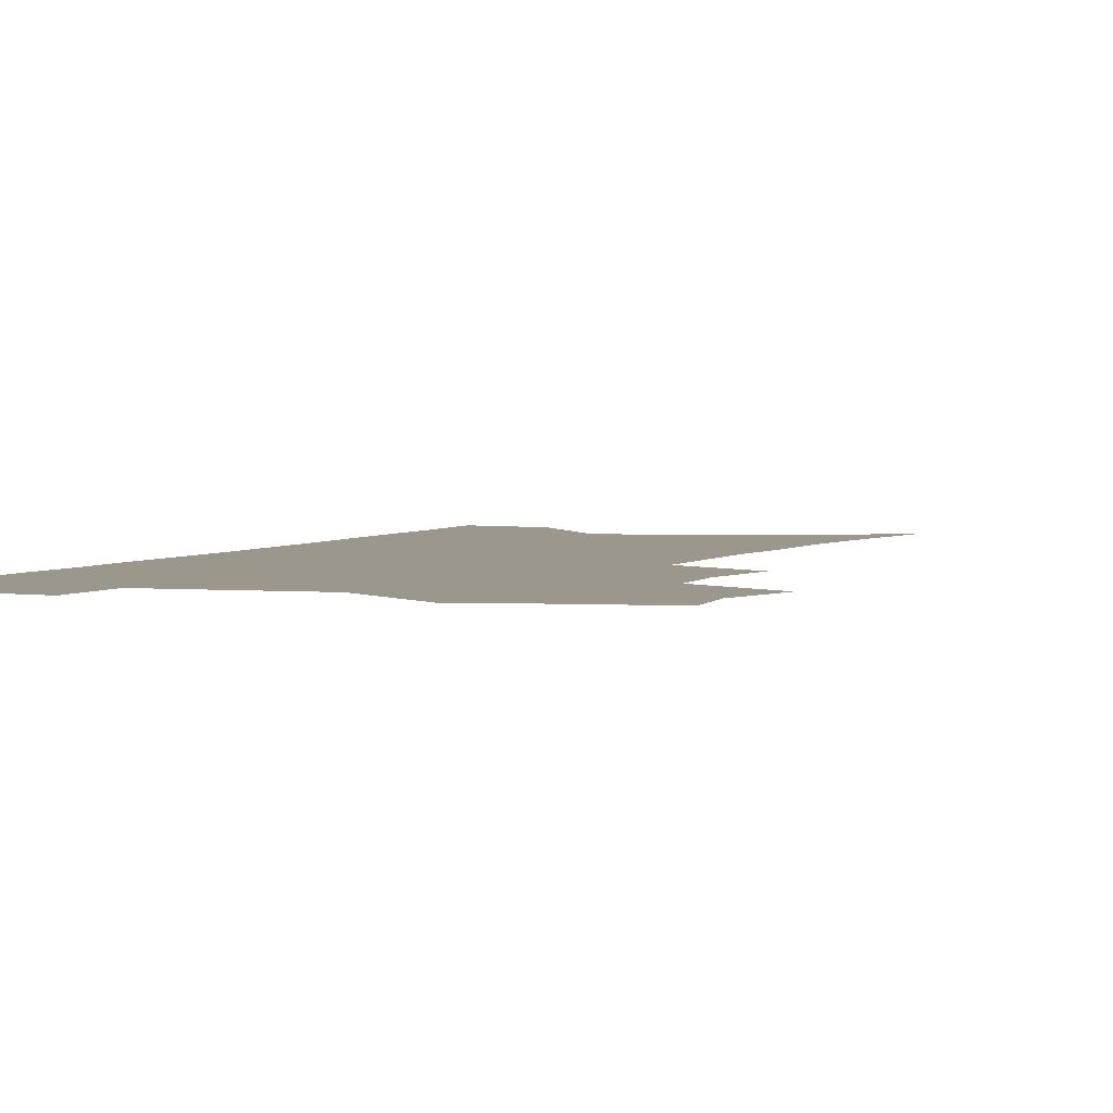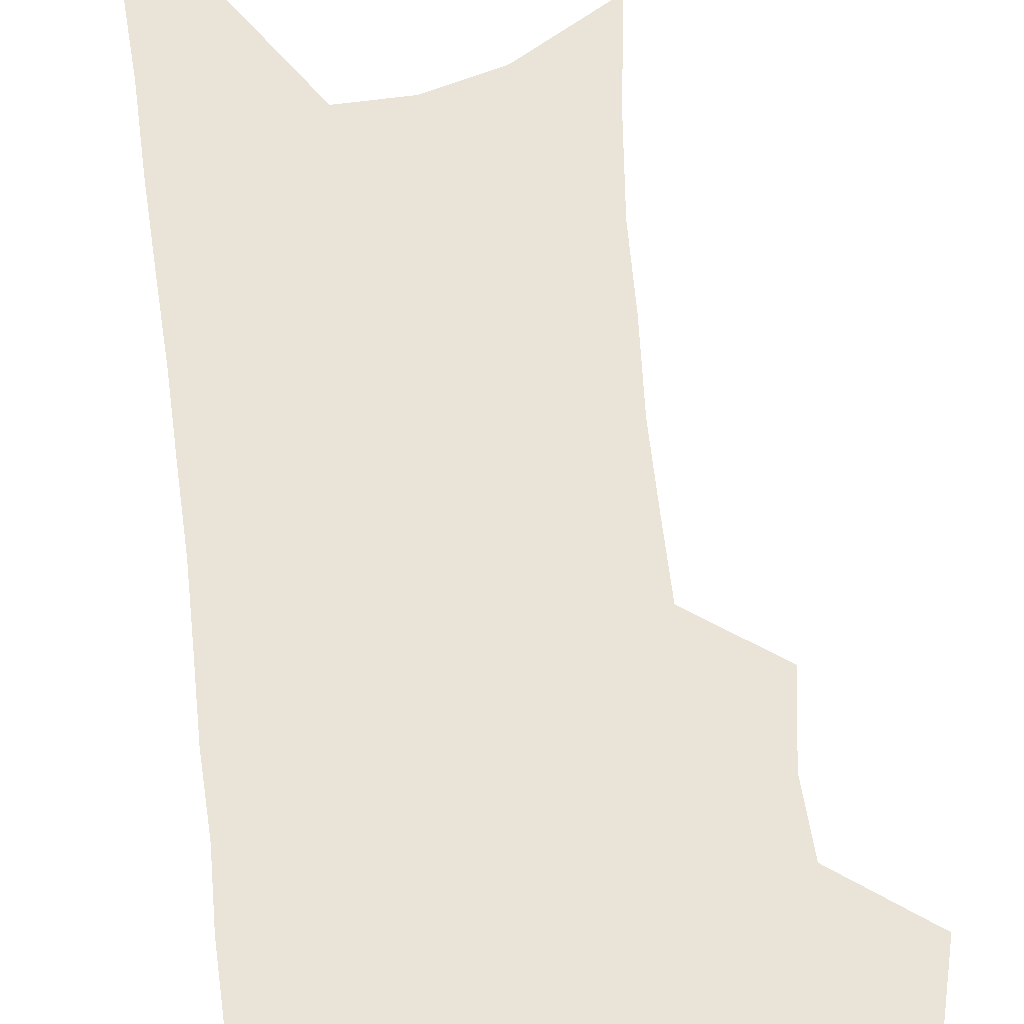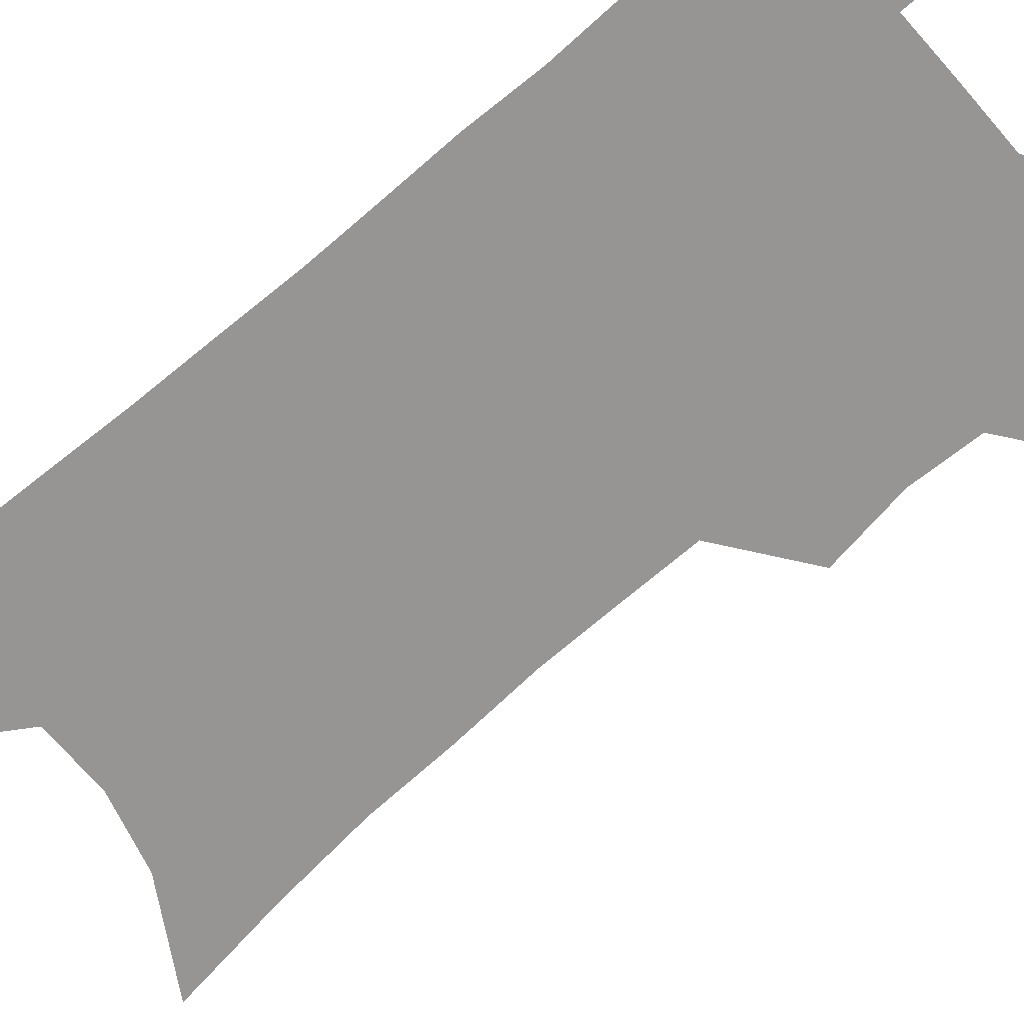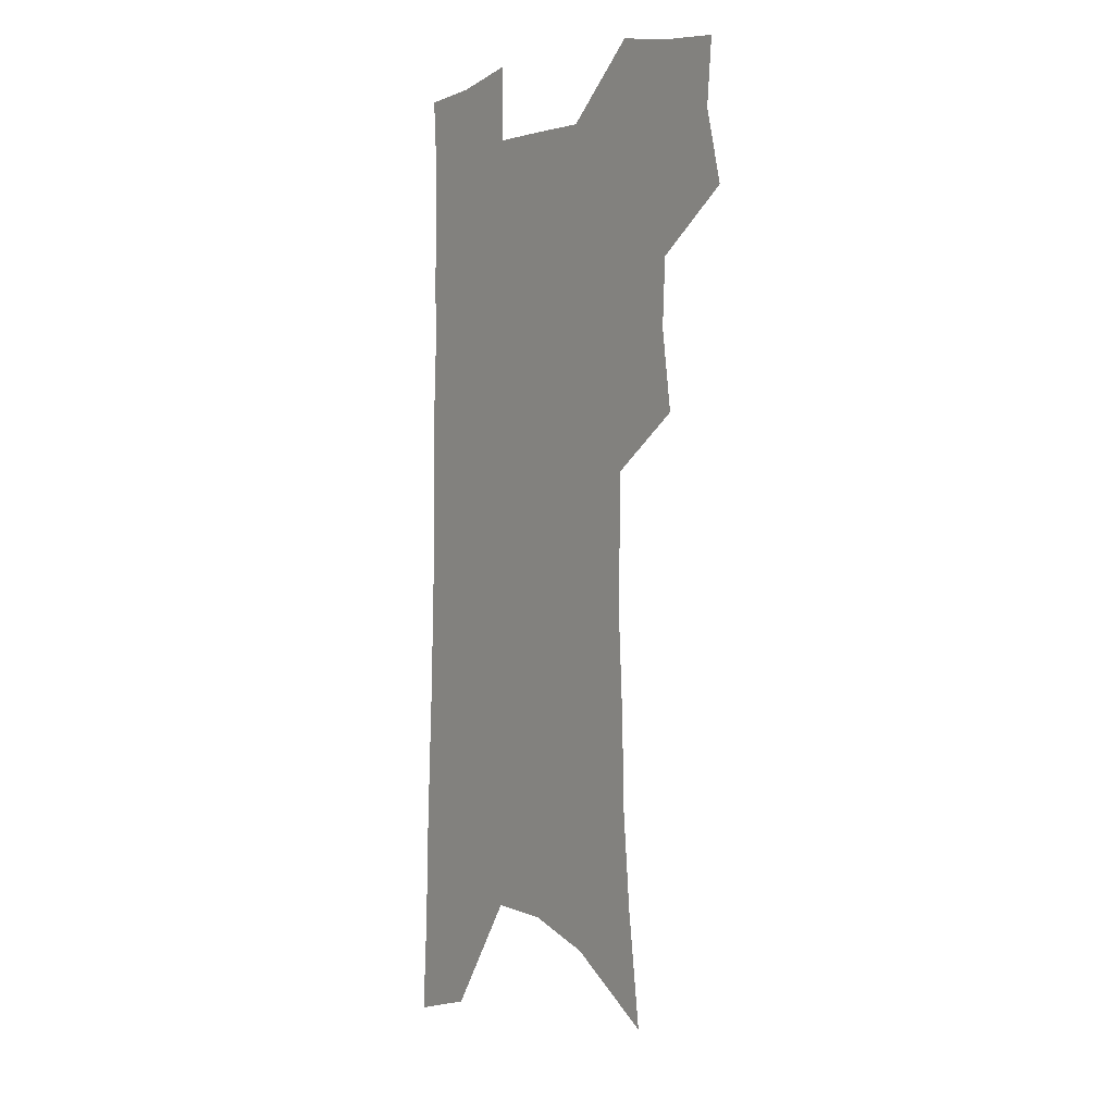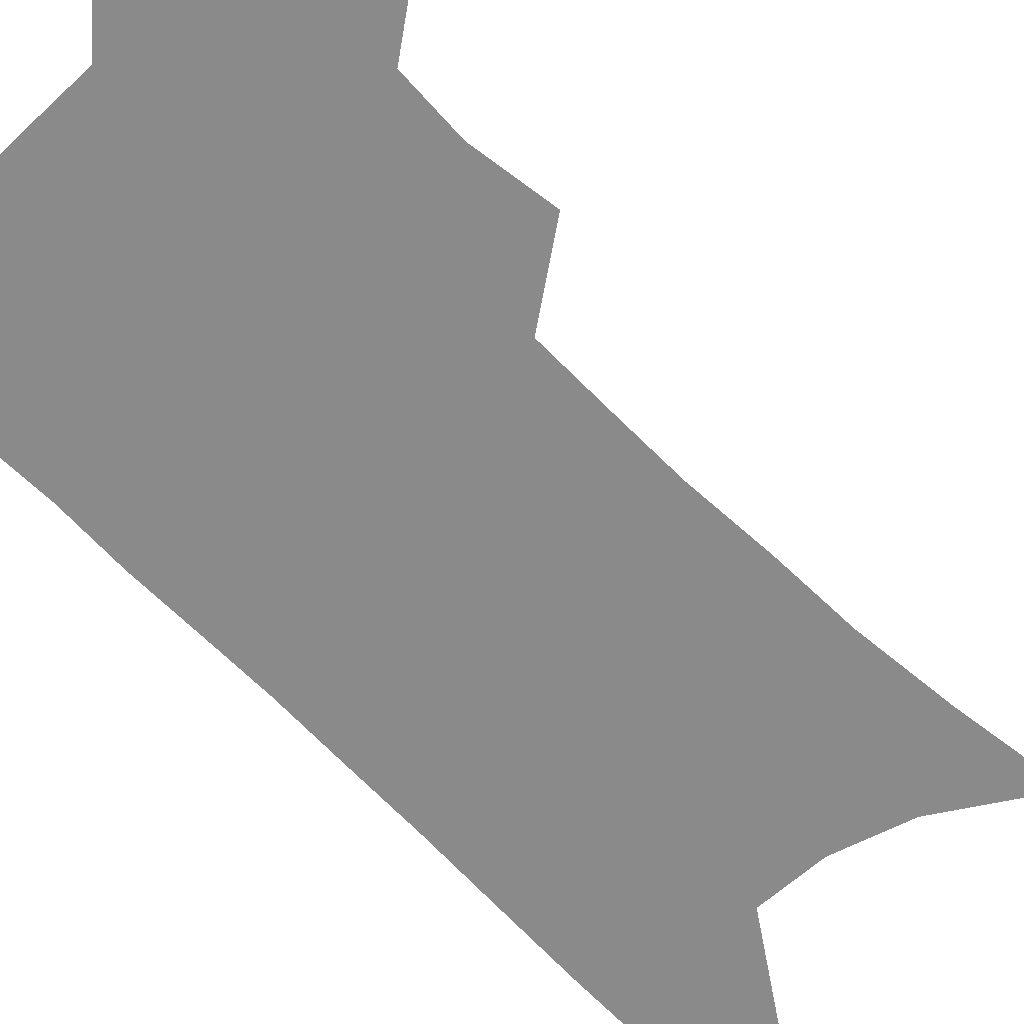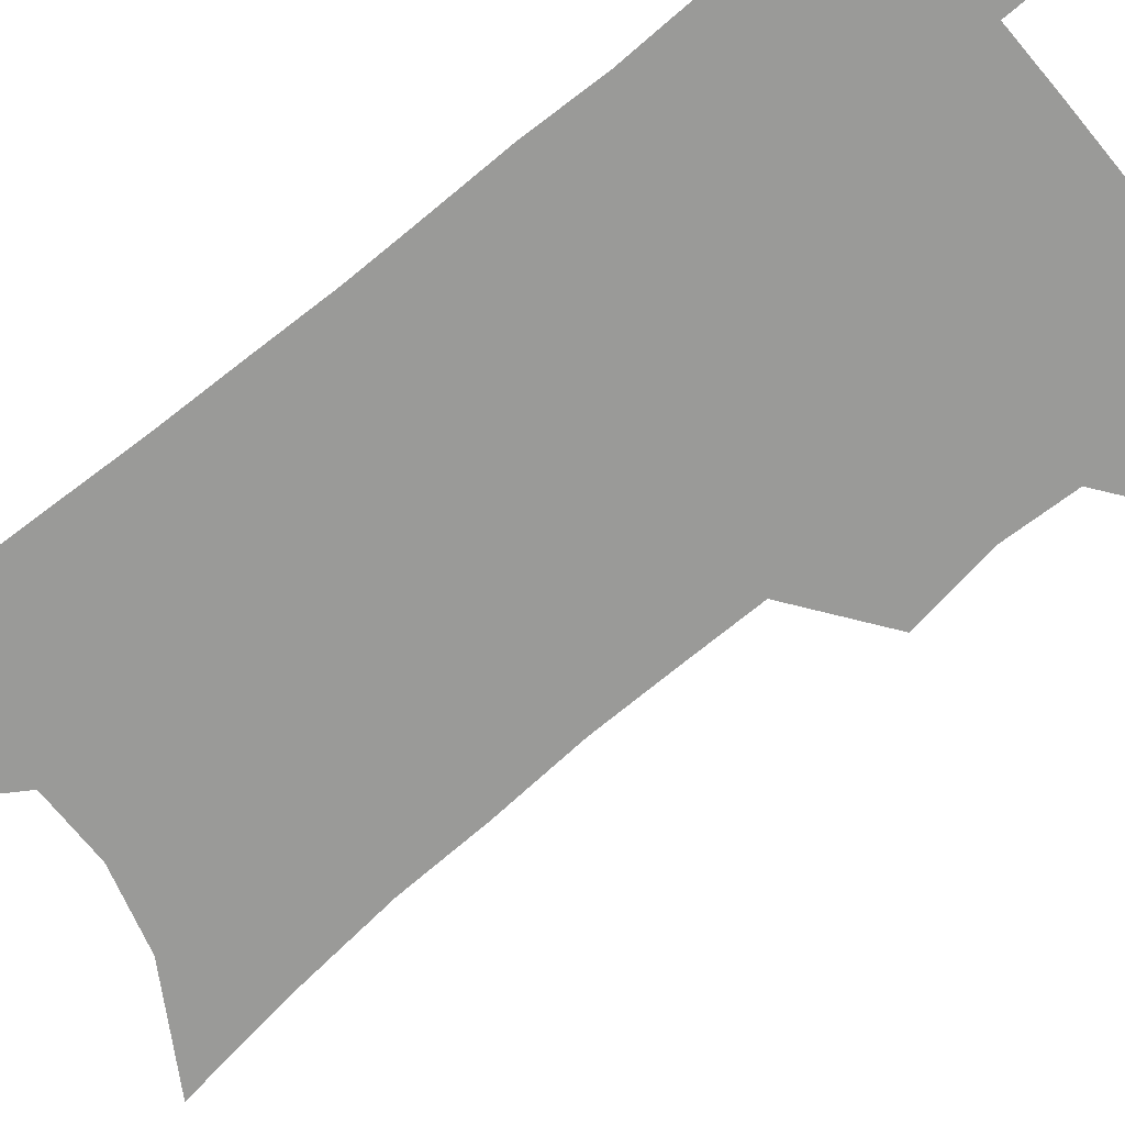
<metadata>
{"format":"obj","ext":"obj","renderer":"f3d","projection":"perspective","resolution":1024,"background":"white","views":[{"elev":2.6,"azim":-160.7,"up":"+Z"},{"elev":60.8,"azim":174.0,"up":"+Z"},{"elev":-67.6,"azim":131.6,"up":"+Z"},{"elev":1.7,"azim":-125.6,"up":"+Y"},{"elev":-63.4,"azim":-135.7,"up":"+Z"},{"elev":-69.2,"azim":130.2,"up":"+Z"}]}
</metadata>
<code>
v 484.5 501.2 0
v 491.9 530.8 0
v 489.5 557.4 0
v 513.9 417.1 0
v 518.6 449.9 0
v 517.2 477.3 0
v 523 507.1 0
v 520.4 533.1 0
v 516.7 560.2 0
v 533.4 173.7 0
v 539.5 220.1 0
v 543.2 261 0
v 544 295.9 0
v 546.1 332.1 0
v 546 363.9 0
v 545.8 394.4 0
v 548.6 426.6 0
v 548.4 454.2 0
v 549.6 482.2 0
v 549.8 508.6 0
v 547.6 535.2 0
v 543.1 565 0
v 572.7 198.3 0
v 574 237.3 0
v 574.4 272.6 0
v 574.1 305.6 0
v 575.3 340.3 0
v 575.8 372 0
v 576 401.8 0
v 575.8 429.5 0
v 576 456.9 0
v 576.7 483.6 0
v 577.6 509.6 0
v 575.6 535.8 0
v 602.6 207.3 0
v 602.1 242.3 0
v 602.2 278.8 0
v 602.1 312 0
v 602 343.5 0
v 602.2 374.1 0
v 602.4 404.6 0
v 602.7 432.9 0
v 603 459.3 0
v 602.8 484.6 0
v 602.9 510.3 0
v 602.4 536.2 0
v 630.4 208.2 0
v 629.4 246.2 0
v 628.8 280.5 0
v 628.4 313.1 0
v 627.9 344.8 0
v 628.3 372.5 0
v 627.7 404.9 0
v 628 432.2 0
v 627.8 459.4 0
v 628.5 484.4 0
v 628.5 510.6 0
v 628.7 536.2 0
v 628.6 567.4 0
v 661.8 160.4 0
v 659.1 203.1 0
v 657.4 241.2 0
v 656 276.9 0
v 655.6 309 0
v 654 342.6 0
v 654.4 371.6 0
v 655.2 400 0
v 653.7 430.4 0
v 654.3 457.2 0
v 654.5 483.6 0
v 654 510.2 0
v 654.8 535.6 0
v 656.9 561.9 0
v 693.1 151.7 0
v 690.5 192.7 0
v 689.4 229.3 0
v 687.6 265.5 0
v 685.7 300.3 0
v 684.6 333.3 0
v 683.4 365.2 0
v 683.2 395.2 0
v 683.1 424.5 0
v 681.7 454.2 0
v 682.1 481.2 0
v 681.1 508.6 0
v 681.4 534.6 0
v 682.9 560.2 0
f 6 7 1
f 1 7 2
f 7 8 2
f 2 8 3
f 8 9 3
f 16 17 4
f 4 17 5
f 17 18 5
f 5 18 6
f 18 19 6
f 6 19 7
f 19 20 7
f 7 20 8
f 20 21 8
f 8 21 9
f 21 22 9
f 10 23 11
f 23 24 11
f 11 24 12
f 24 25 12
f 12 25 13
f 25 26 13
f 13 26 14
f 26 27 14
f 14 27 15
f 27 28 15
f 15 28 16
f 28 29 16
f 16 29 17
f 29 30 17
f 17 30 18
f 30 31 18
f 18 31 19
f 31 32 19
f 19 32 20
f 32 33 20
f 20 33 21
f 33 34 21
f 21 34 22
f 23 35 24
f 35 36 24
f 24 36 25
f 36 37 25
f 25 37 26
f 37 38 26
f 26 38 27
f 38 39 27
f 27 39 28
f 39 40 28
f 28 40 29
f 40 41 29
f 29 41 30
f 41 42 30
f 30 42 31
f 42 43 31
f 31 43 32
f 43 44 32
f 32 44 33
f 44 45 33
f 33 45 34
f 45 46 34
f 35 47 36
f 47 48 36
f 36 48 37
f 48 49 37
f 37 49 38
f 49 50 38
f 38 50 39
f 50 51 39
f 39 51 40
f 51 52 40
f 40 52 41
f 52 53 41
f 41 53 42
f 53 54 42
f 42 54 43
f 54 55 43
f 43 55 44
f 55 56 44
f 44 56 45
f 56 57 45
f 45 57 46
f 57 58 46
f 60 61 47
f 47 61 48
f 61 62 48
f 48 62 49
f 62 63 49
f 49 63 50
f 63 64 50
f 50 64 51
f 64 65 51
f 51 65 52
f 65 66 52
f 52 66 53
f 66 67 53
f 53 67 54
f 67 68 54
f 54 68 55
f 68 69 55
f 55 69 56
f 69 70 56
f 56 70 57
f 70 71 57
f 57 71 58
f 71 72 58
f 58 72 59
f 72 73 59
f 60 74 61
f 74 75 61
f 61 75 62
f 75 76 62
f 62 76 63
f 76 77 63
f 63 77 64
f 77 78 64
f 64 78 65
f 78 79 65
f 65 79 66
f 79 80 66
f 66 80 67
f 80 81 67
f 67 81 68
f 81 82 68
f 68 82 69
f 82 83 69
f 69 83 70
f 83 84 70
f 70 84 71
f 84 85 71
f 71 85 72
f 85 86 72
f 72 86 73
f 86 87 73

</code>
